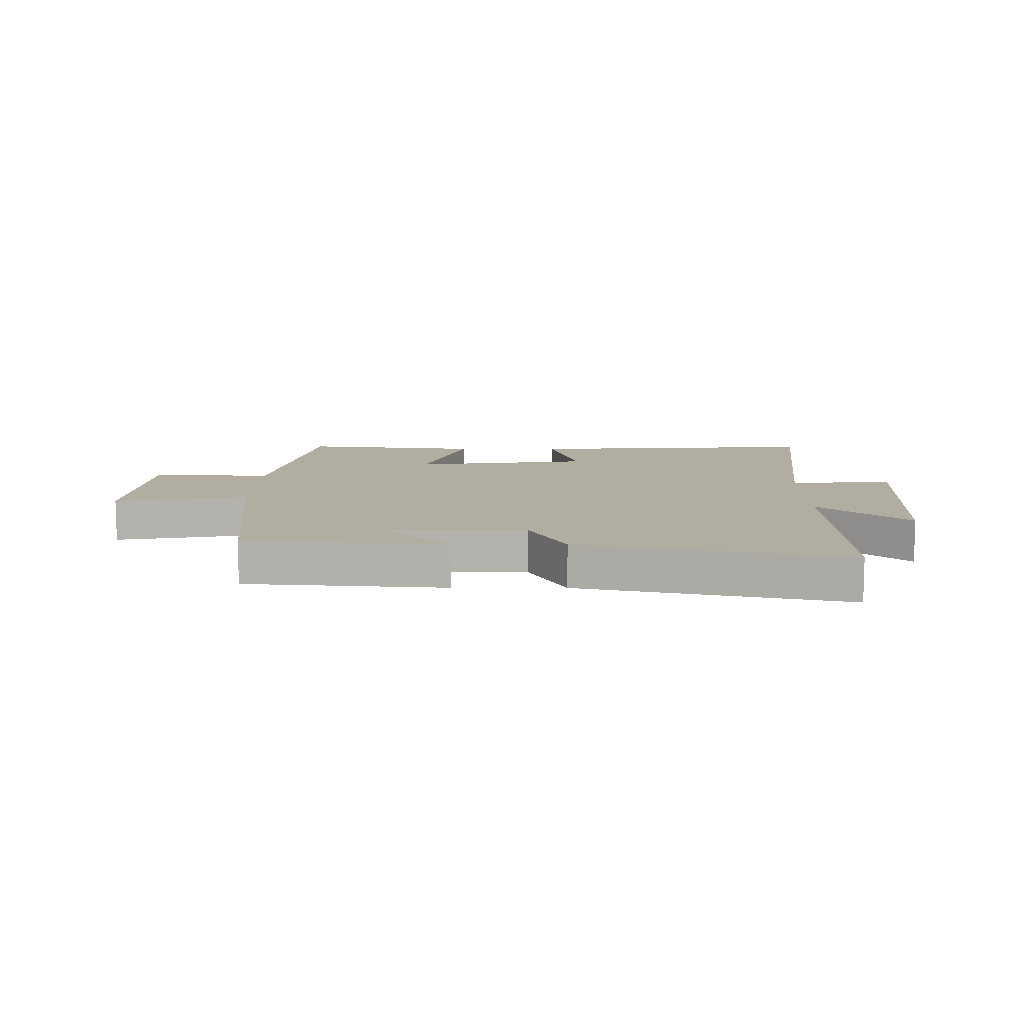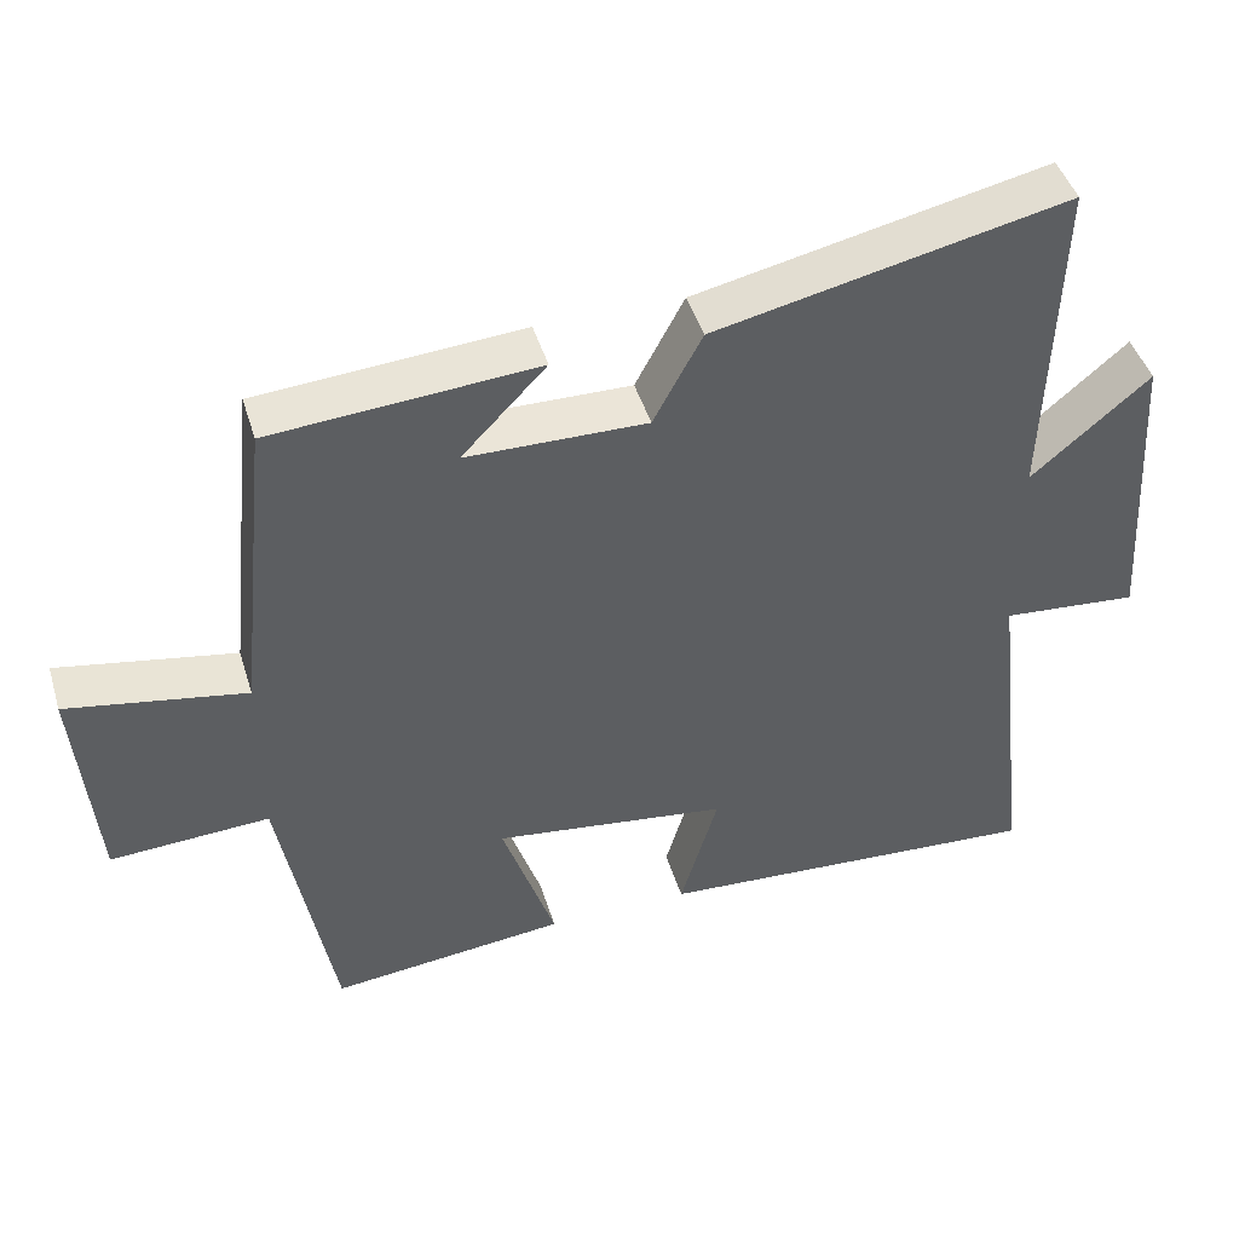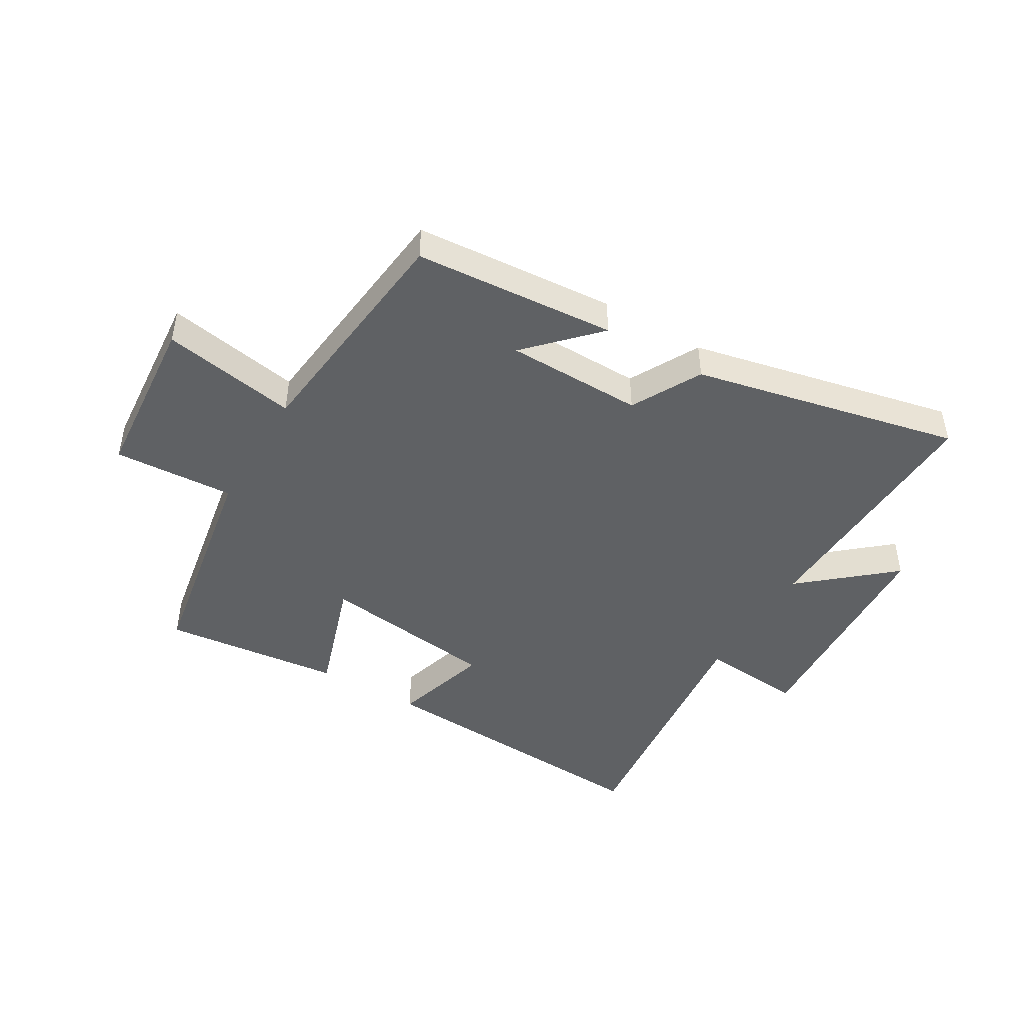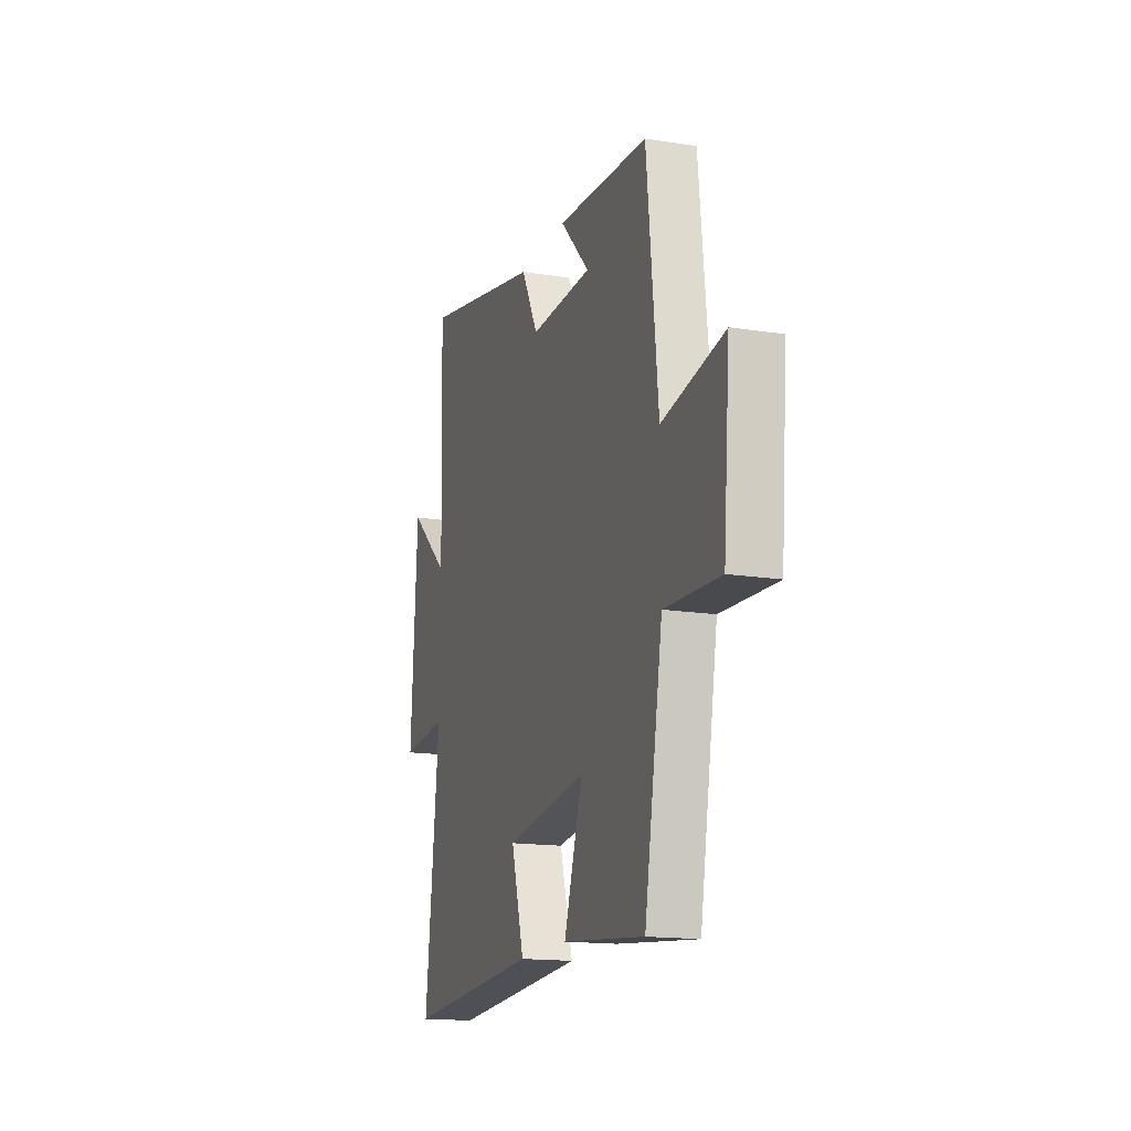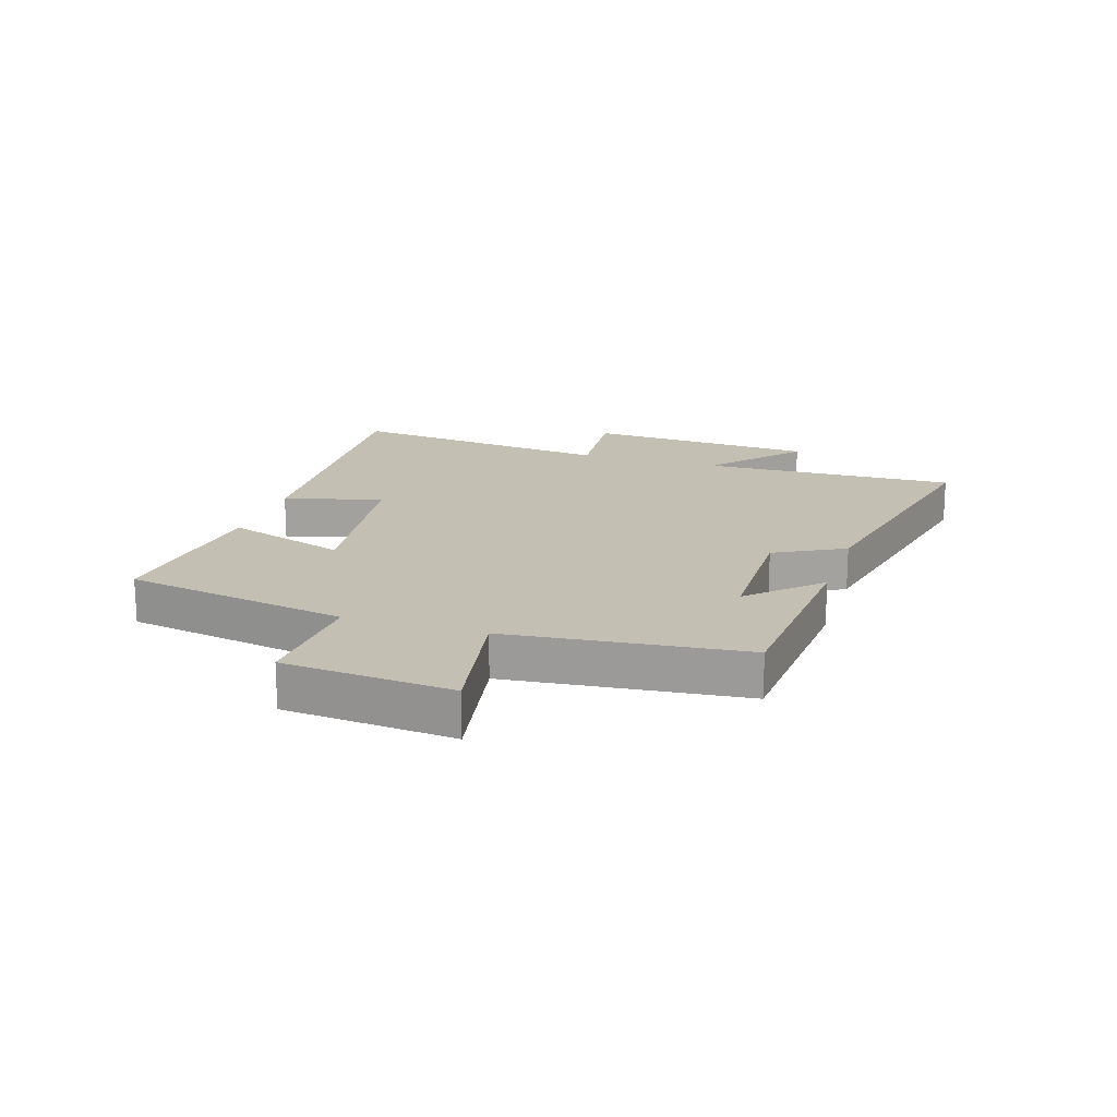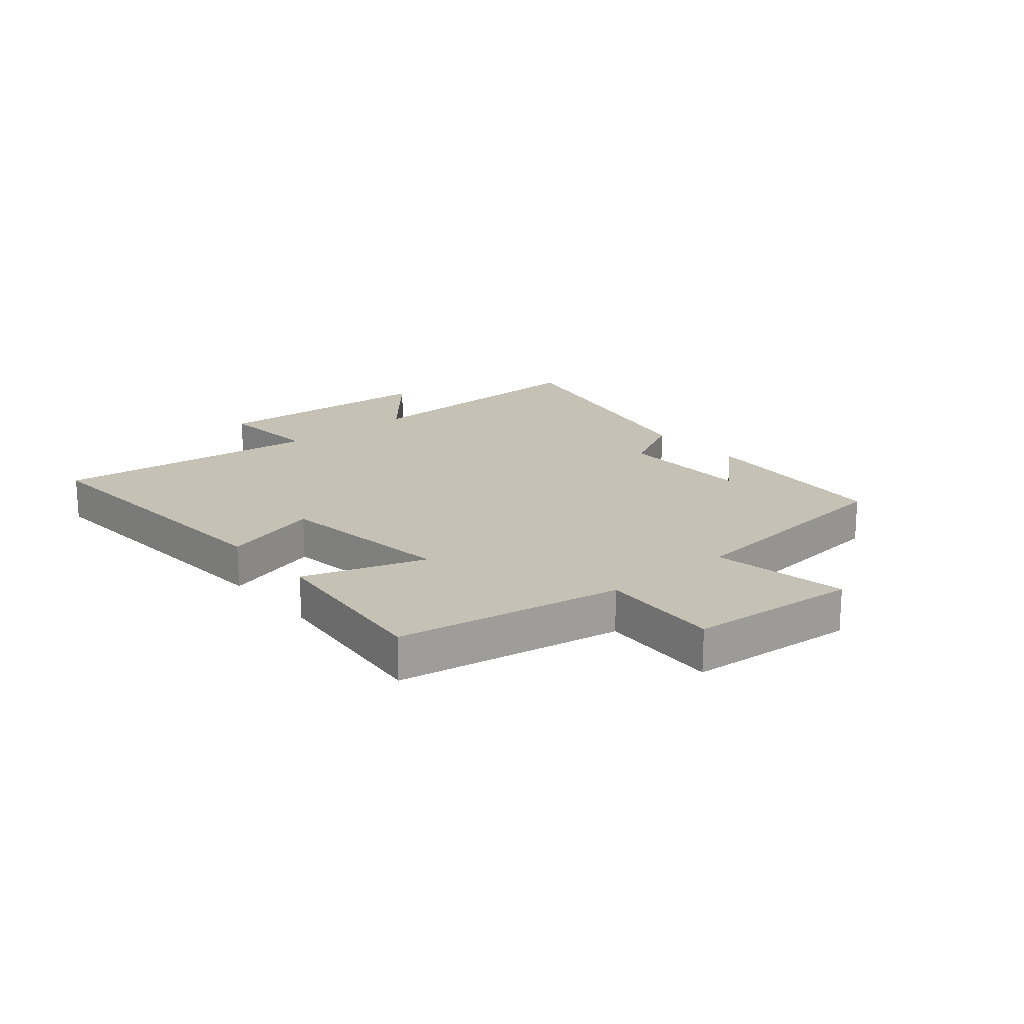
<metadata>
{"format":"obj","ext":"obj","renderer":"f3d","projection":"perspective","resolution":1024,"background":"white","views":[{"elev":10.5,"azim":0.4,"up":"+Y"},{"elev":45.2,"azim":-16.7,"up":"+Z"},{"elev":-45.6,"azim":-30.6,"up":"+Y"},{"elev":-16.0,"azim":-108.1,"up":"+Z"},{"elev":17.7,"azim":-72.3,"up":"+Y"},{"elev":18.8,"azim":-130.2,"up":"+Y"}]}
</metadata>
<code>
v 0.552 0.07 -0.532
v 0.053 0.07 -0.5
v 0.101 0.07 -0.335
v -0.199 0.07 -0.295
v -0.131 0.07 -0.5
v -0.433 0.07 -0.532
v -0.5 0.07 -0.154
v -0.703 0.07 -0.165
v -0.727 0.07 0.119
v -0.5 0.07 0.078
v -0.458 0.07 0.475
v -0.12 0.07 0.5
v -0.228 0.07 0.387
v 0.002 0.07 0.383
v 0.064 0.07 0.5
v 0.513 0.07 0.597
v 0.5 0.07 0.167
v 0.65 0.07 0.296
v 0.674 0.07 -0.094
v 0.5 0.07 -0.079
v 0.552 0 -0.532
v 0.053 0 -0.5
v 0.101 0 -0.335
v -0.199 0 -0.295
v -0.131 0 -0.5
v -0.433 0 -0.532
v -0.5 0 -0.154
v -0.703 0 -0.165
v -0.727 0 0.119
v -0.5 0 0.078
v -0.458 0 0.475
v -0.12 0 0.5
v -0.228 0 0.387
v 0.002 0 0.383
v 0.064 0 0.5
v 0.513 0 0.597
v 0.5 0 0.167
v 0.65 0 0.296
v 0.674 0 -0.094
v 0.5 0 -0.079
f 17 18 19 20
f 14 15 16 17
f 13 14 17 20
f 11 12 13
f 13 20 1
f 11 13 1
f 10 11 1
f 7 8 9 10
f 6 7 10
f 5 6 10
f 4 5 10
f 3 4 10
f 1 2 3
f 1 3 10
f 40 39 38 37
f 37 36 35 34
f 40 37 34 33
f 33 32 31
f 21 40 33
f 21 33 31
f 21 31 30
f 30 29 28 27
f 30 27 26
f 30 26 25
f 30 25 24
f 30 24 23
f 23 22 21
f 30 23 21
f 1 21 22 2
f 2 22 23 3
f 3 23 24 4
f 4 24 25 5
f 5 25 26 6
f 6 26 27 7
f 7 27 28 8
f 8 28 29 9
f 9 29 30 10
f 10 30 31 11
f 11 31 32 12
f 12 32 33 13
f 13 33 34 14
f 14 34 35 15
f 15 35 36 16
f 16 36 37 17
f 17 37 38 18
f 18 38 39 19
f 19 39 40 20
f 20 40 21 1

</code>
